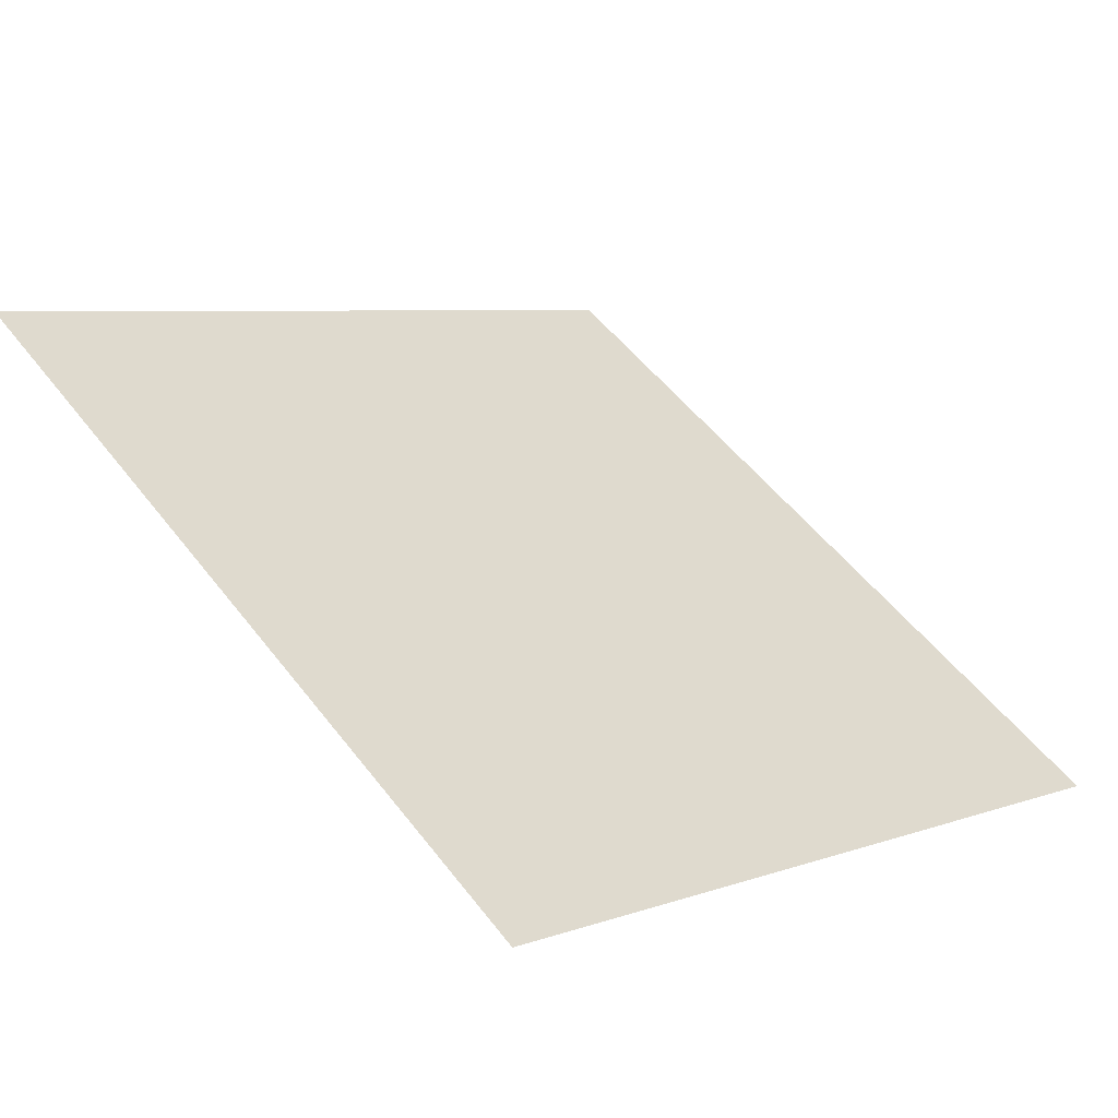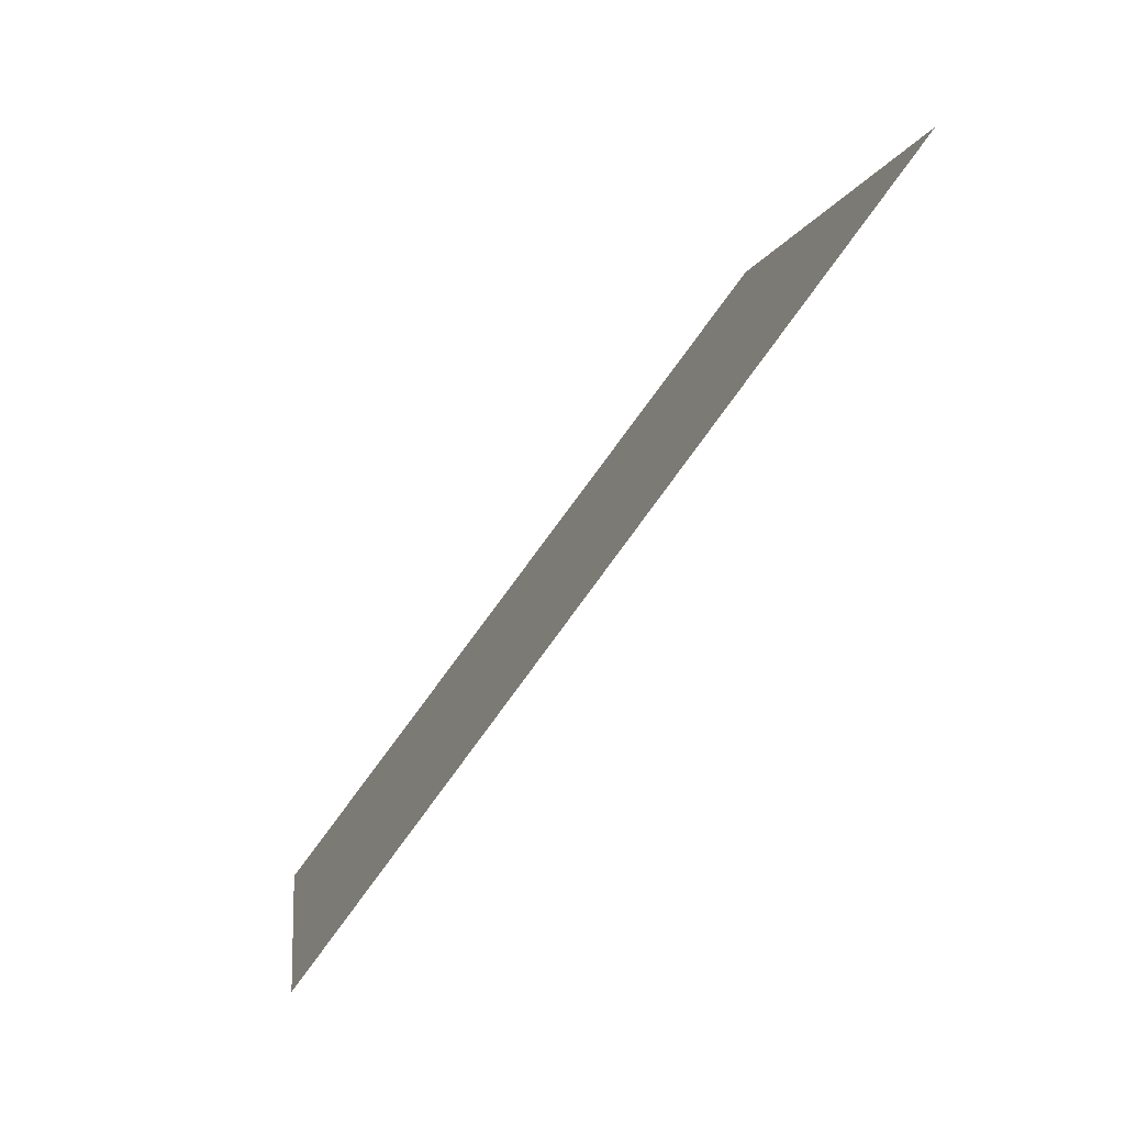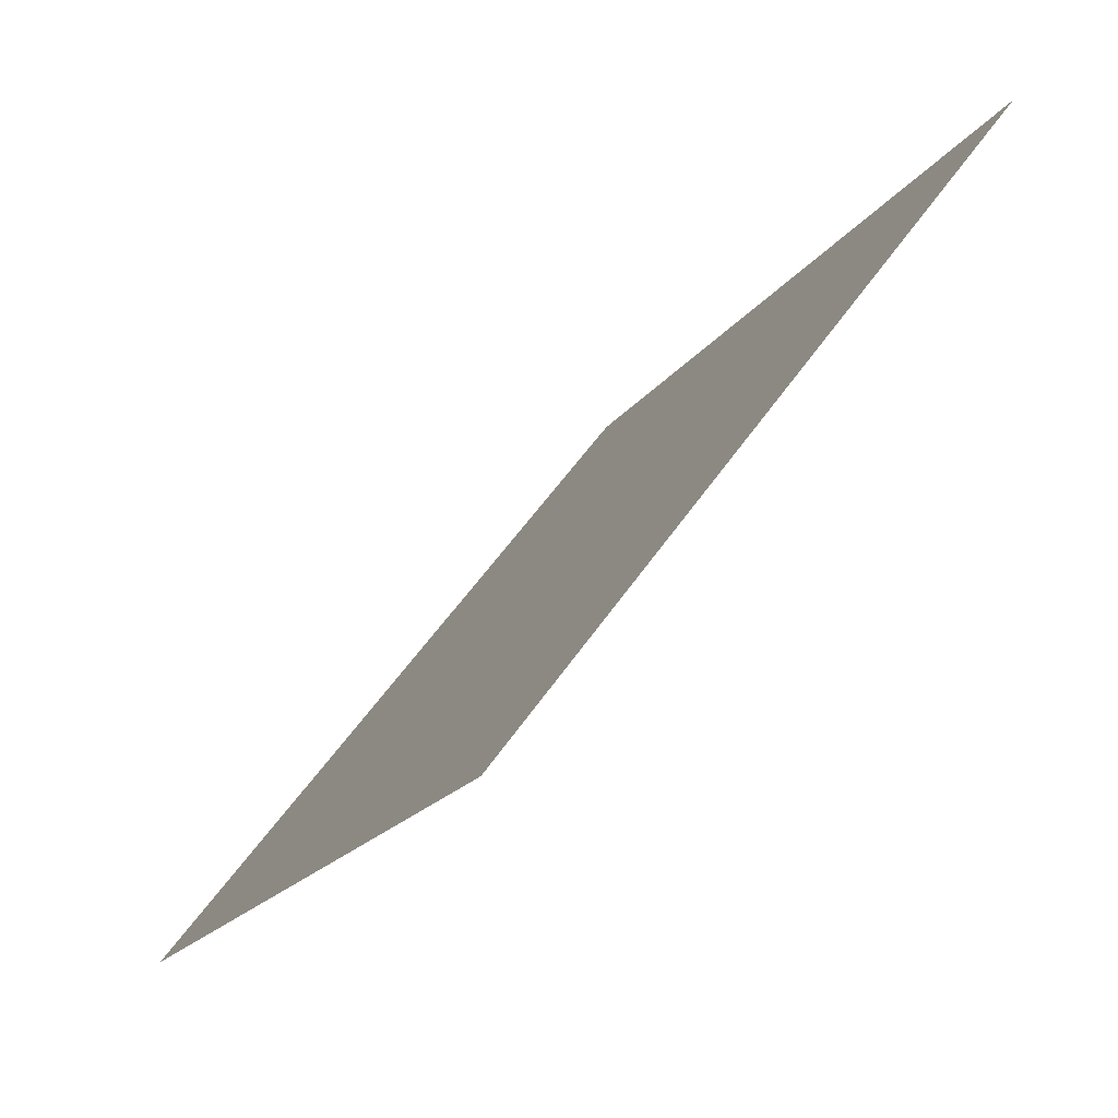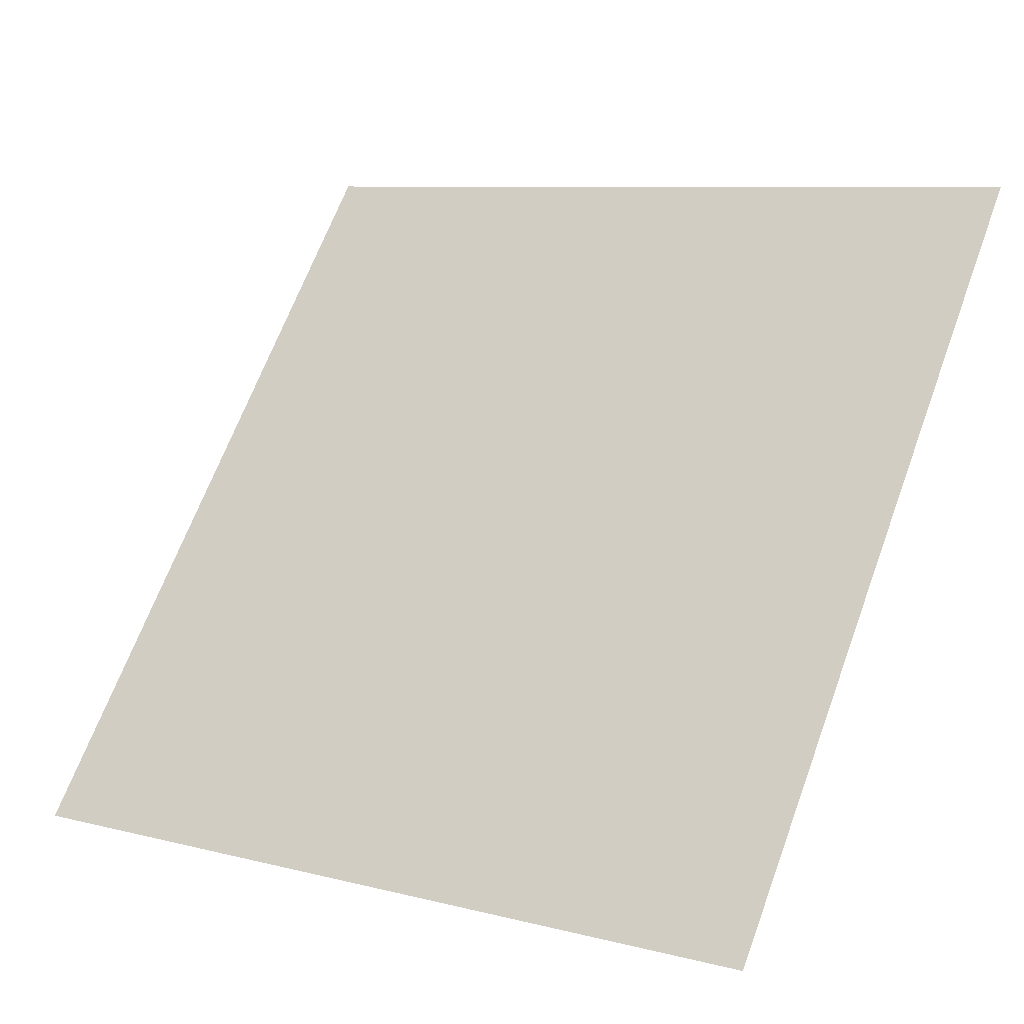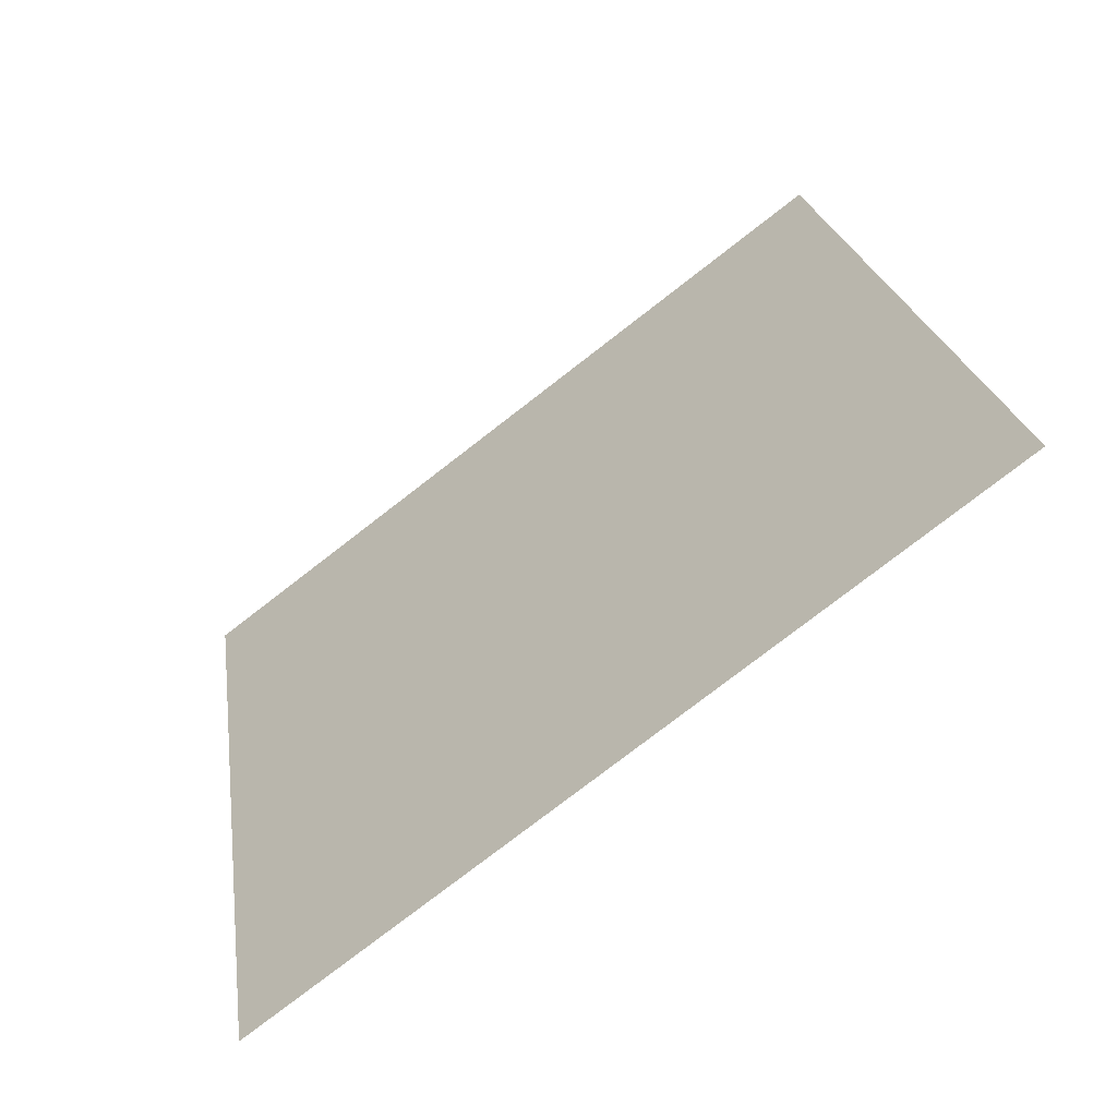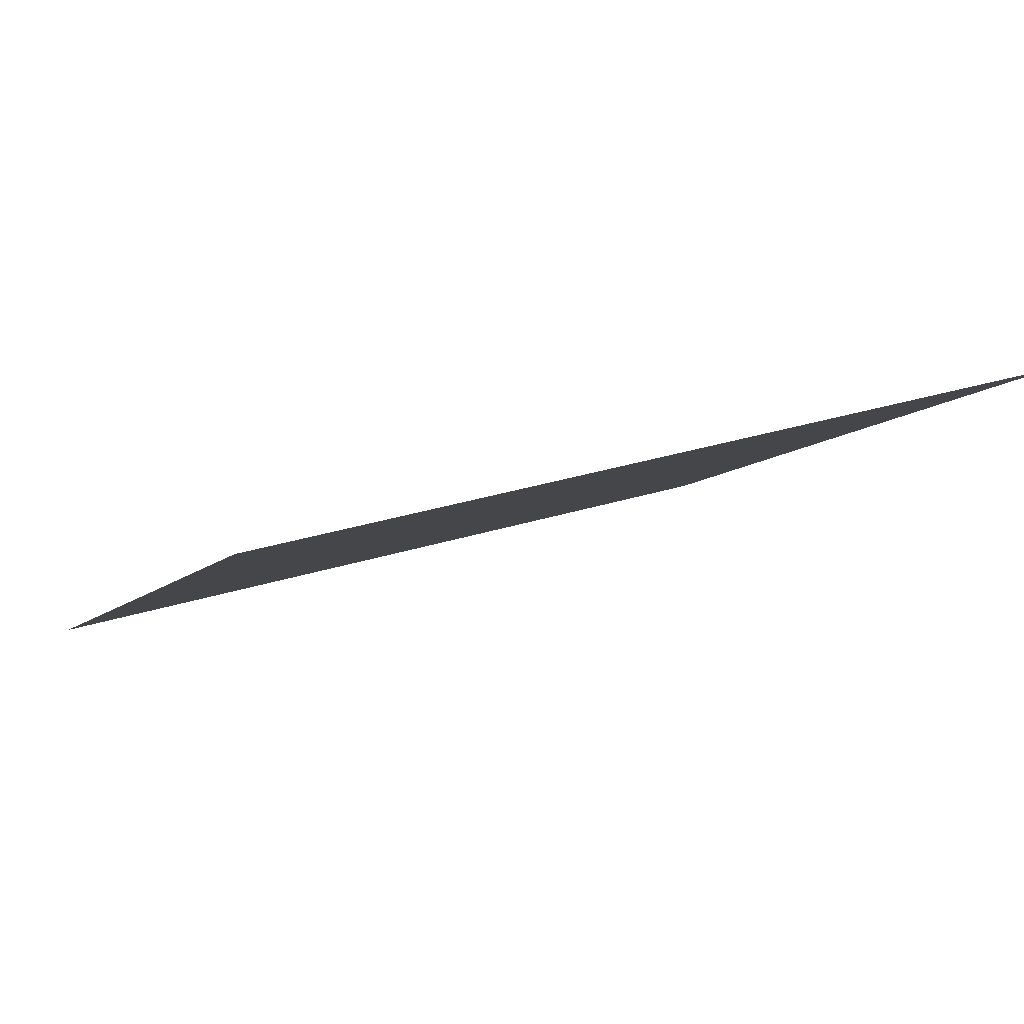
<metadata>
{"format":"obj","ext":"obj","renderer":"f3d","projection":"perspective","resolution":1024,"background":"white","views":[{"elev":4.3,"azim":133.4,"up":"+Y"},{"elev":-1.7,"azim":82.6,"up":"+Z"},{"elev":-19.8,"azim":64.2,"up":"+Z"},{"elev":7.4,"azim":33.6,"up":"+Z"},{"elev":24.1,"azim":-97.7,"up":"+Y"},{"elev":32.1,"azim":-25.0,"up":"+Y"}]}
</metadata>
<code>
v -0.06568 0.5634 0.2081
v -0.07224 0.5636 0.2082
v -0.07213 0.5675 0.2134
v -0.06557 0.5673 0.2134
f 4 3 2 1

</code>
